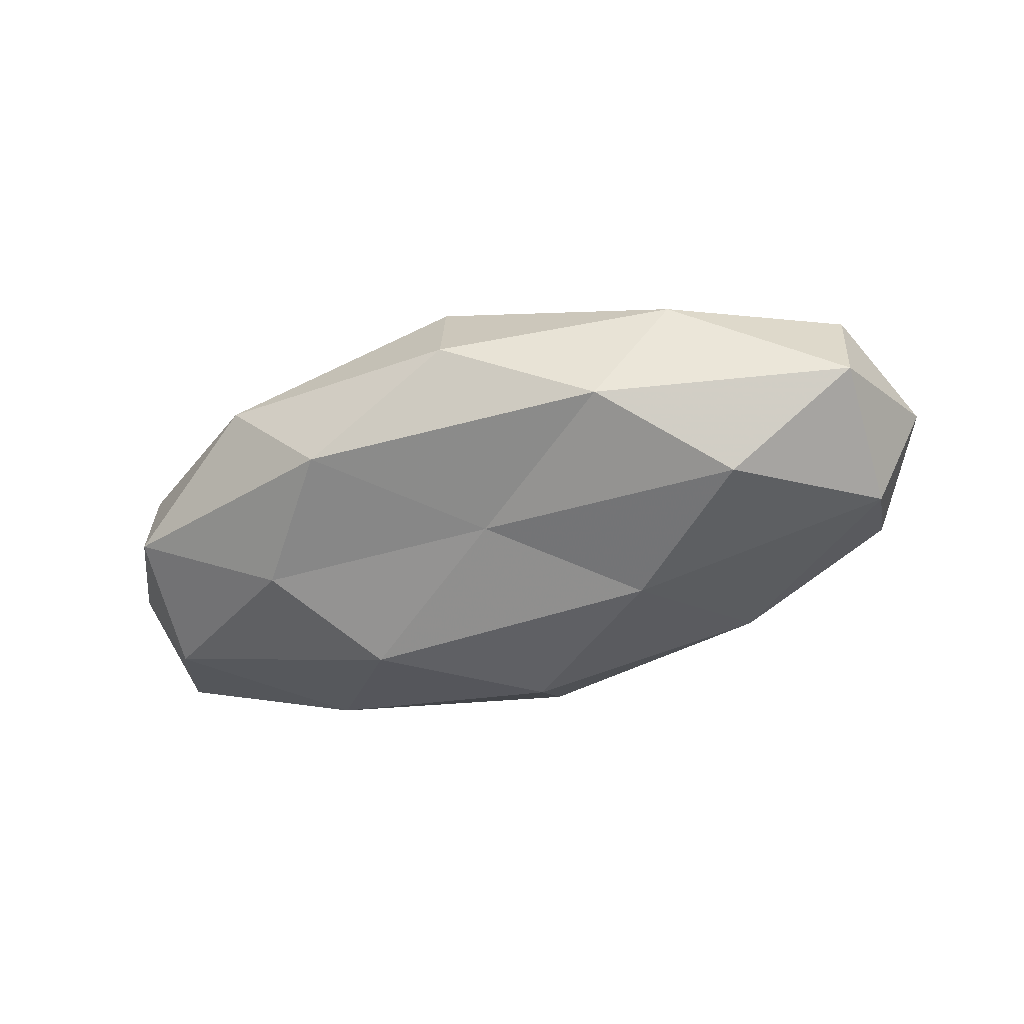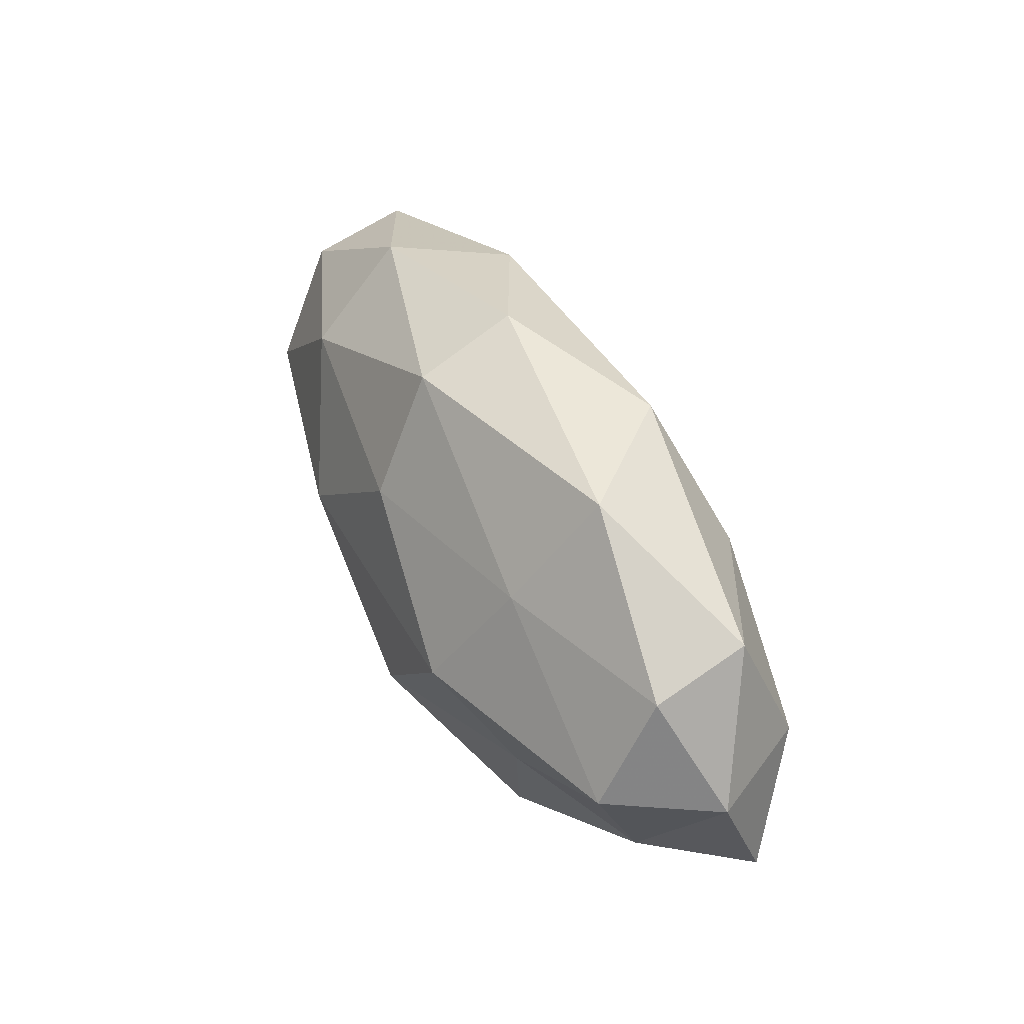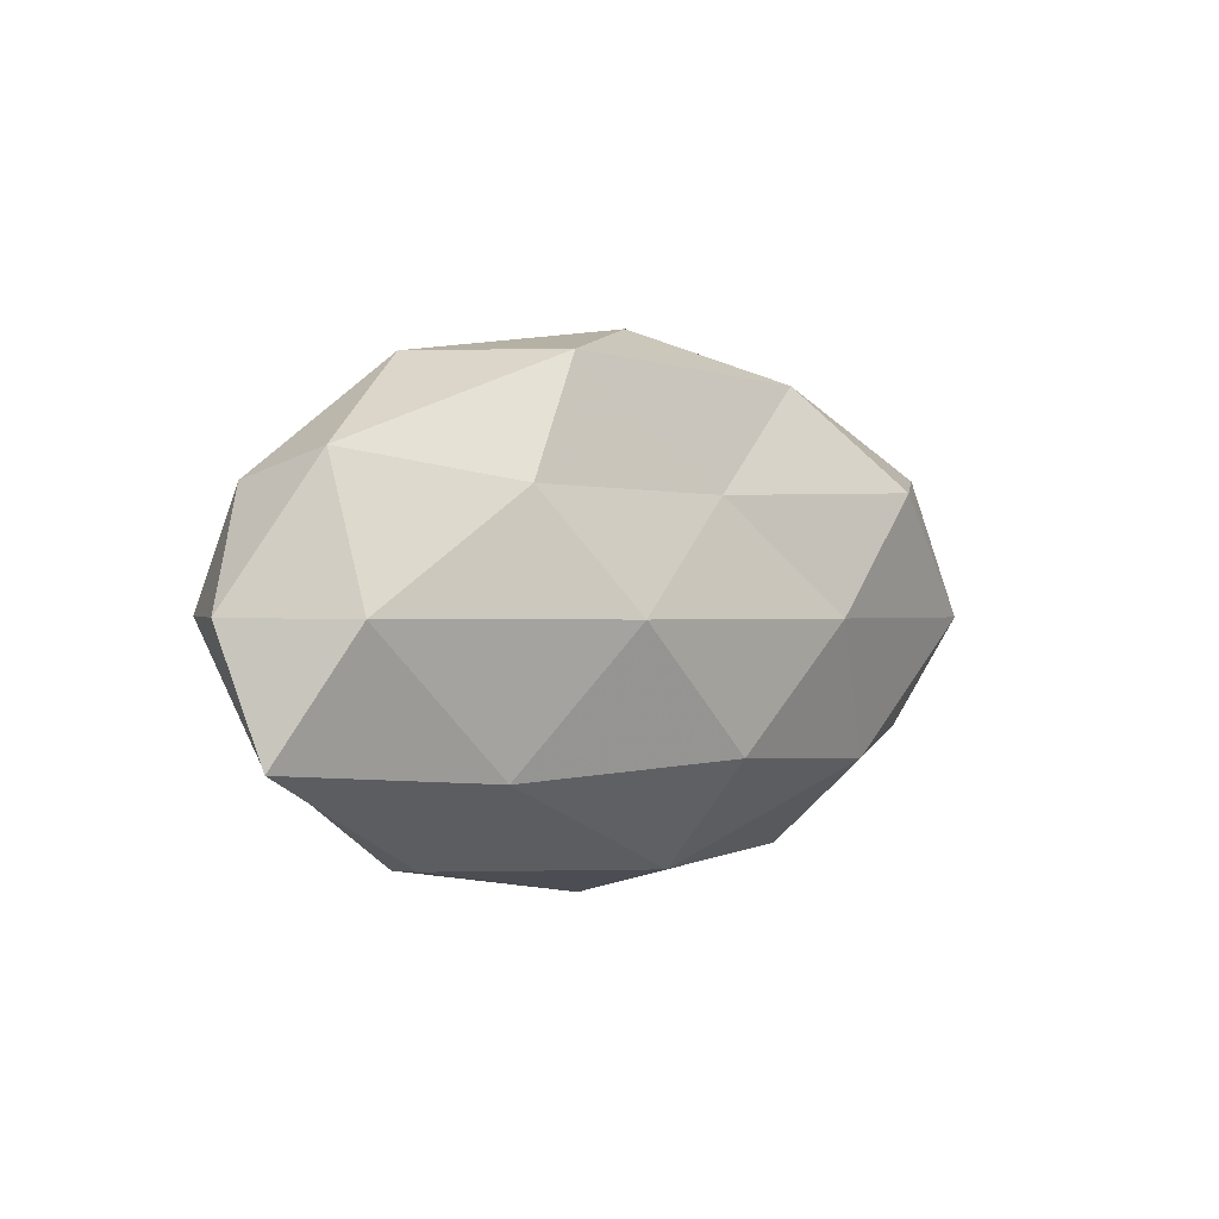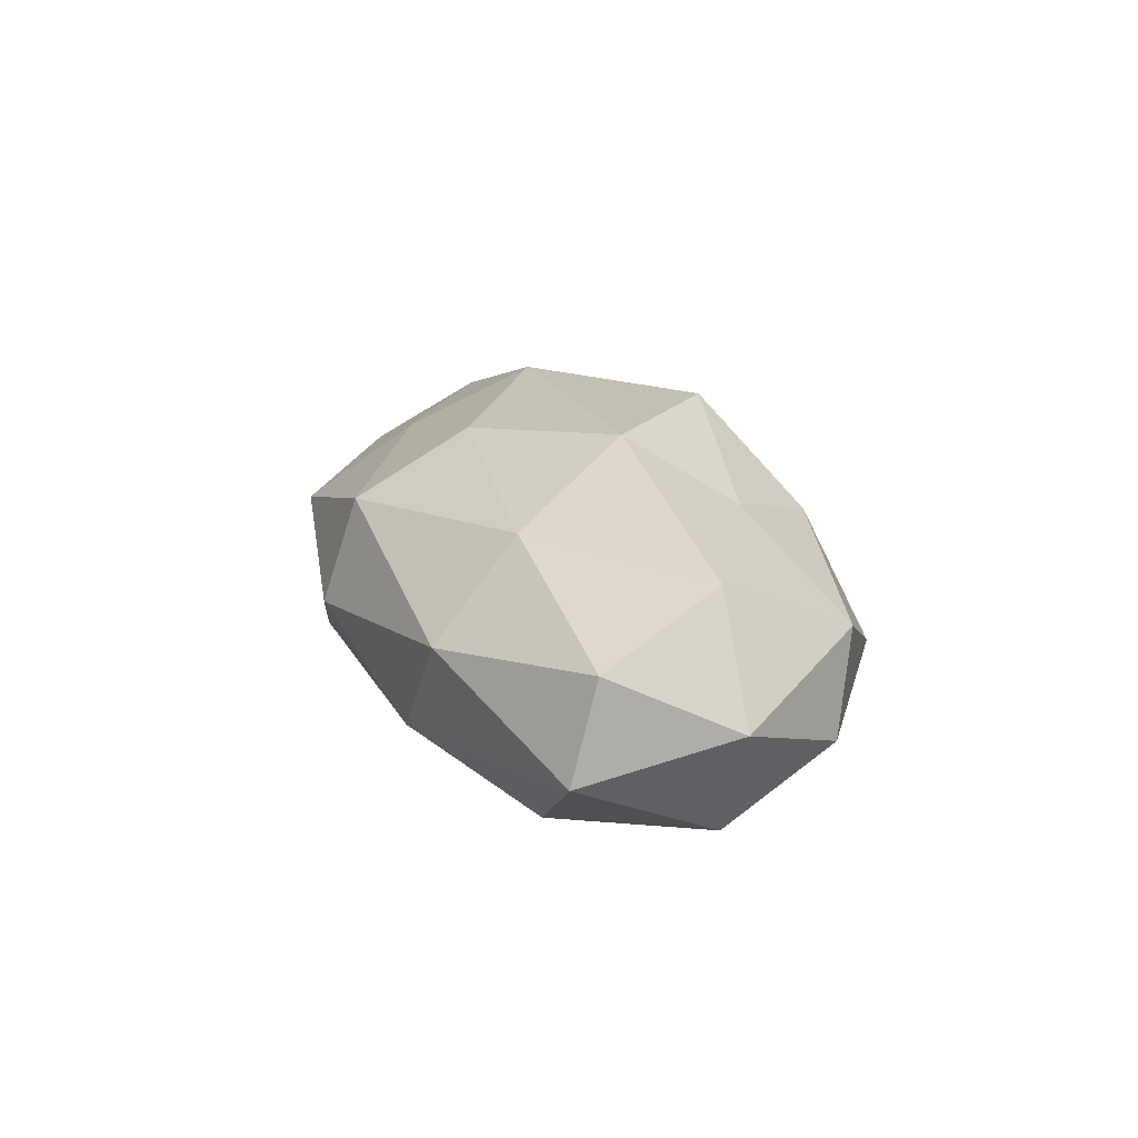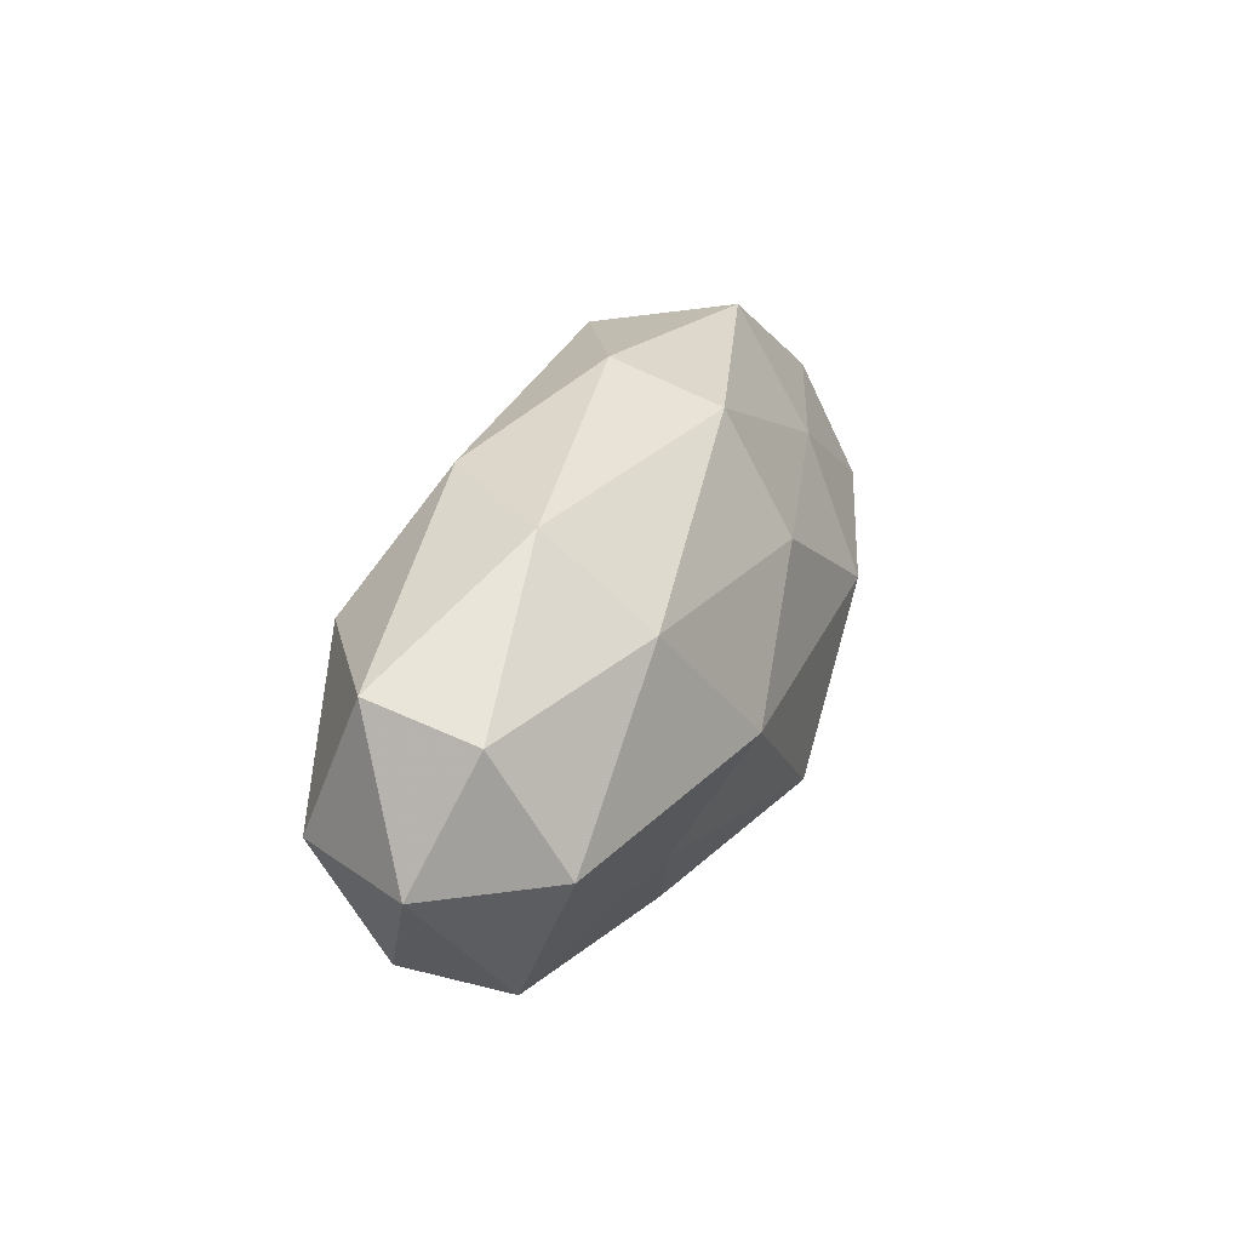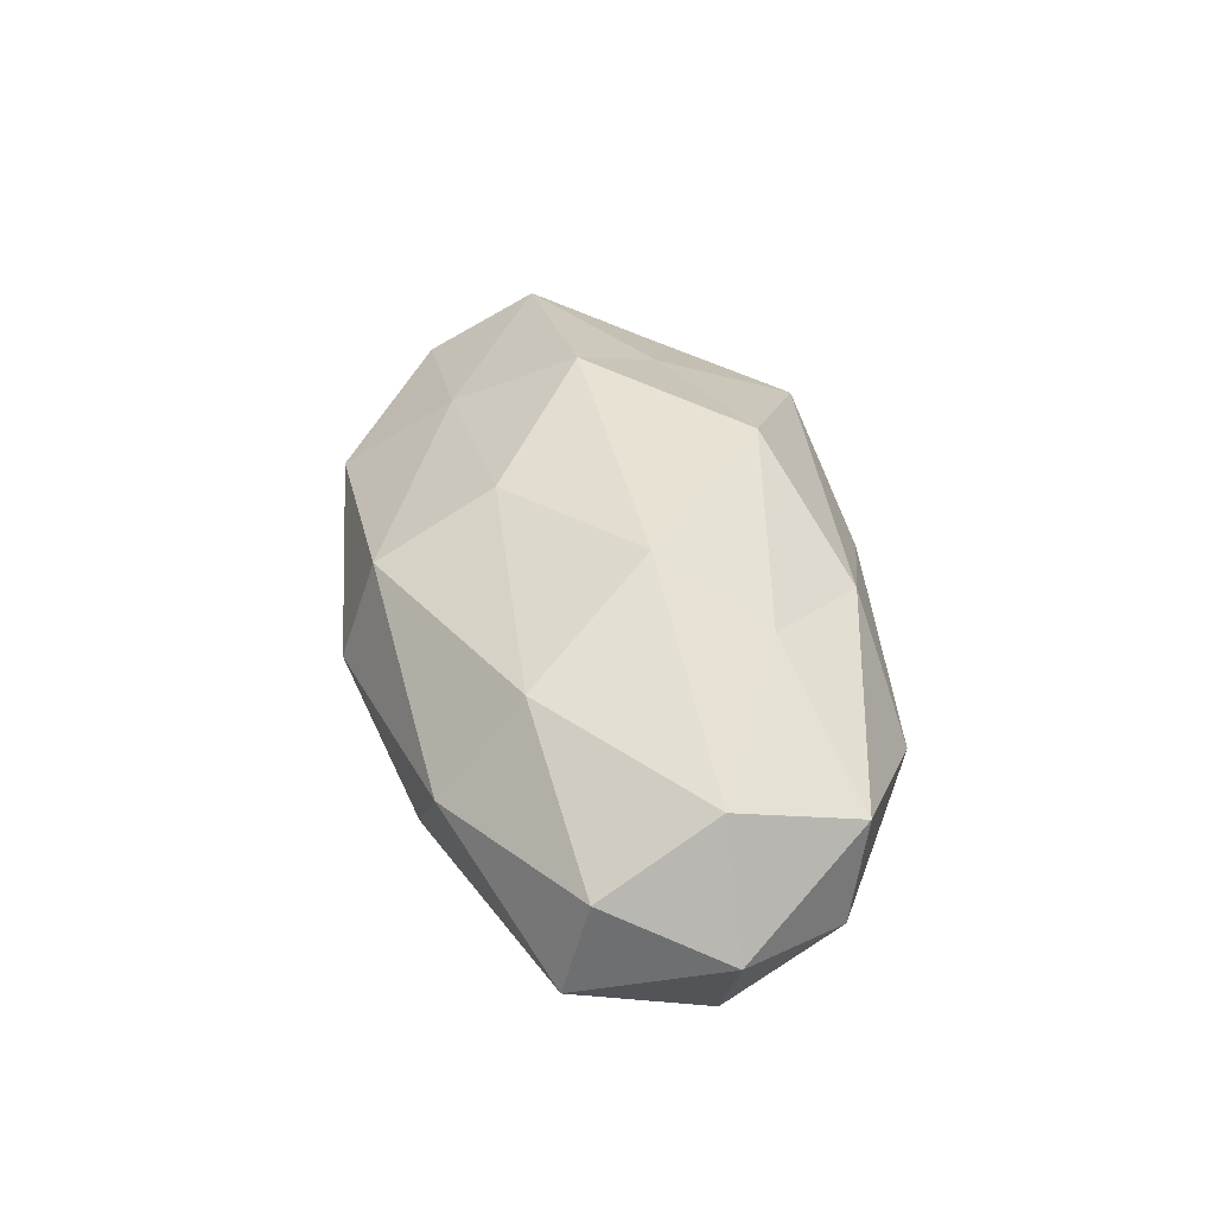
<metadata>
{"format":"obj","ext":"obj","renderer":"f3d","projection":"perspective","resolution":1024,"background":"white","views":[{"elev":-44.6,"azim":-159.1,"up":"+Z"},{"elev":43.5,"azim":64.0,"up":"+Y"},{"elev":2.4,"azim":131.2,"up":"+Y"},{"elev":18.7,"azim":-106.2,"up":"+Z"},{"elev":26.2,"azim":-69.3,"up":"+Y"},{"elev":40.9,"azim":-101.0,"up":"+Z"}]}
</metadata>
<code>
v -0.02037 0.0256 -0.009454
v -0.04712 -0.001917 0.01356
v -0.0472 -0.01522 -0.005256
v 0.0233 -0.02669 0.01044
v 0.03195 -0.02453 -0.002536
v -0.02632 -0.02775 -0.002659
v -0.02304 -0.0129 0.01398
v 0.04774 0.01436 0.005747
v 0.03083 -0.01501 -0.0141
v -0.03389 0.01349 -0.01643
v 0.004242 -0.03029 0.0009961
v 0.02885 0.02769 0.003378
v -0.01574 -0.001045 0.02115
v 0.02601 0.01447 0.01296
v 0.001242 -0.01439 -0.01985
v 0.05434 -0.01276 -0.005632
v -0.0008746 0.02706 0.0117
v -0.0557 -0.00197 0.0003764
v 0.01838 0.0007482 -0.02091
v -0.01741 -0.0004209 -0.01923
v 0.02828 0.01415 -0.01496
v 0.01663 0.02792 -0.009897
v 0.02066 0.0001191 0.02094
v 0.004205 -0.01743 0.02011
v -0.03015 0.02458 0.003271
v -0.002121 0.03146 -0.0003365
v 0.04668 0.01763 -0.005742
v -0.04924 -0.001541 -0.0129
v -0.0276 -0.01705 -0.01423
v 0.04519 -0.01325 0.005702
v 0.0556 0.001578 0.0003165
v 0.001041 0.01285 0.0188
v -0.05013 0.01508 -0.005887
v 0.02886 -0.01096 0.01362
v -0.02819 0.01451 0.01461
v -0.01258 -0.02501 0.009412
v 0.003102 -0.02675 -0.01075
v -0.001219 0.01311 -0.01483
v 0.04782 0.001124 0.01263
v -0.04414 -0.01785 0.006399
v -0.04978 0.0119 0.006067
v 0.04801 0.001551 -0.01249
f 5 4 11
f 2 7 13
f 12 14 8
f 16 5 9
f 17 14 12
f 9 15 19
f 19 15 20
f 13 7 24
f 13 24 23
f 26 17 12
f 1 26 22
f 12 22 26
f 25 26 1
f 25 17 26
f 8 27 12
f 27 22 12
f 27 21 22
f 18 28 3
f 28 10 20
f 29 6 3
f 29 20 15
f 3 28 29
f 28 20 29
f 30 4 5
f 16 30 5
f 31 27 8
f 16 31 30
f 17 32 14
f 32 13 23
f 23 14 32
f 33 1 10
f 25 1 33
f 33 10 28
f 33 28 18
f 4 34 24
f 23 24 34
f 30 34 4
f 2 13 35
f 35 17 25
f 35 13 32
f 35 32 17
f 11 4 36
f 36 6 11
f 4 24 36
f 36 24 7
f 5 37 9
f 5 11 37
f 37 11 6
f 9 37 15
f 37 6 29
f 15 37 29
f 10 1 38
f 38 20 10
f 19 20 38
f 21 19 38
f 1 22 38
f 38 22 21
f 39 8 14
f 39 14 23
f 31 8 39
f 31 39 30
f 34 39 23
f 30 39 34
f 40 3 6
f 2 40 7
f 18 40 2
f 18 3 40
f 40 6 36
f 7 40 36
f 41 18 2
f 41 33 18
f 41 25 33
f 41 2 35
f 41 35 25
f 16 9 42
f 9 19 42
f 42 19 21
f 42 21 27
f 16 42 31
f 42 27 31

</code>
